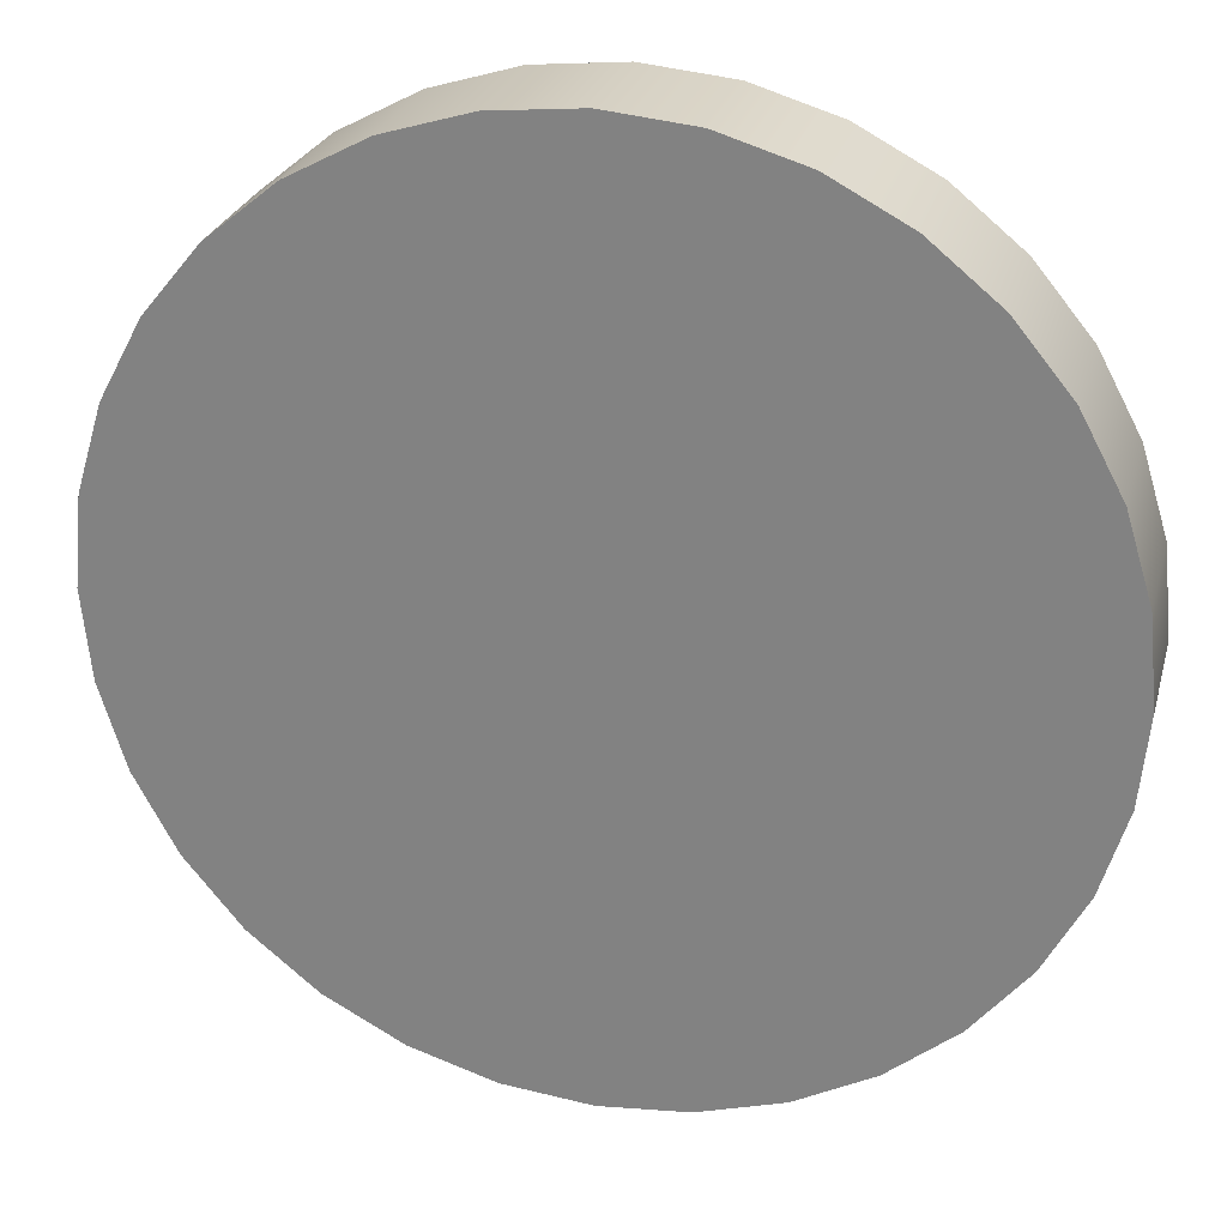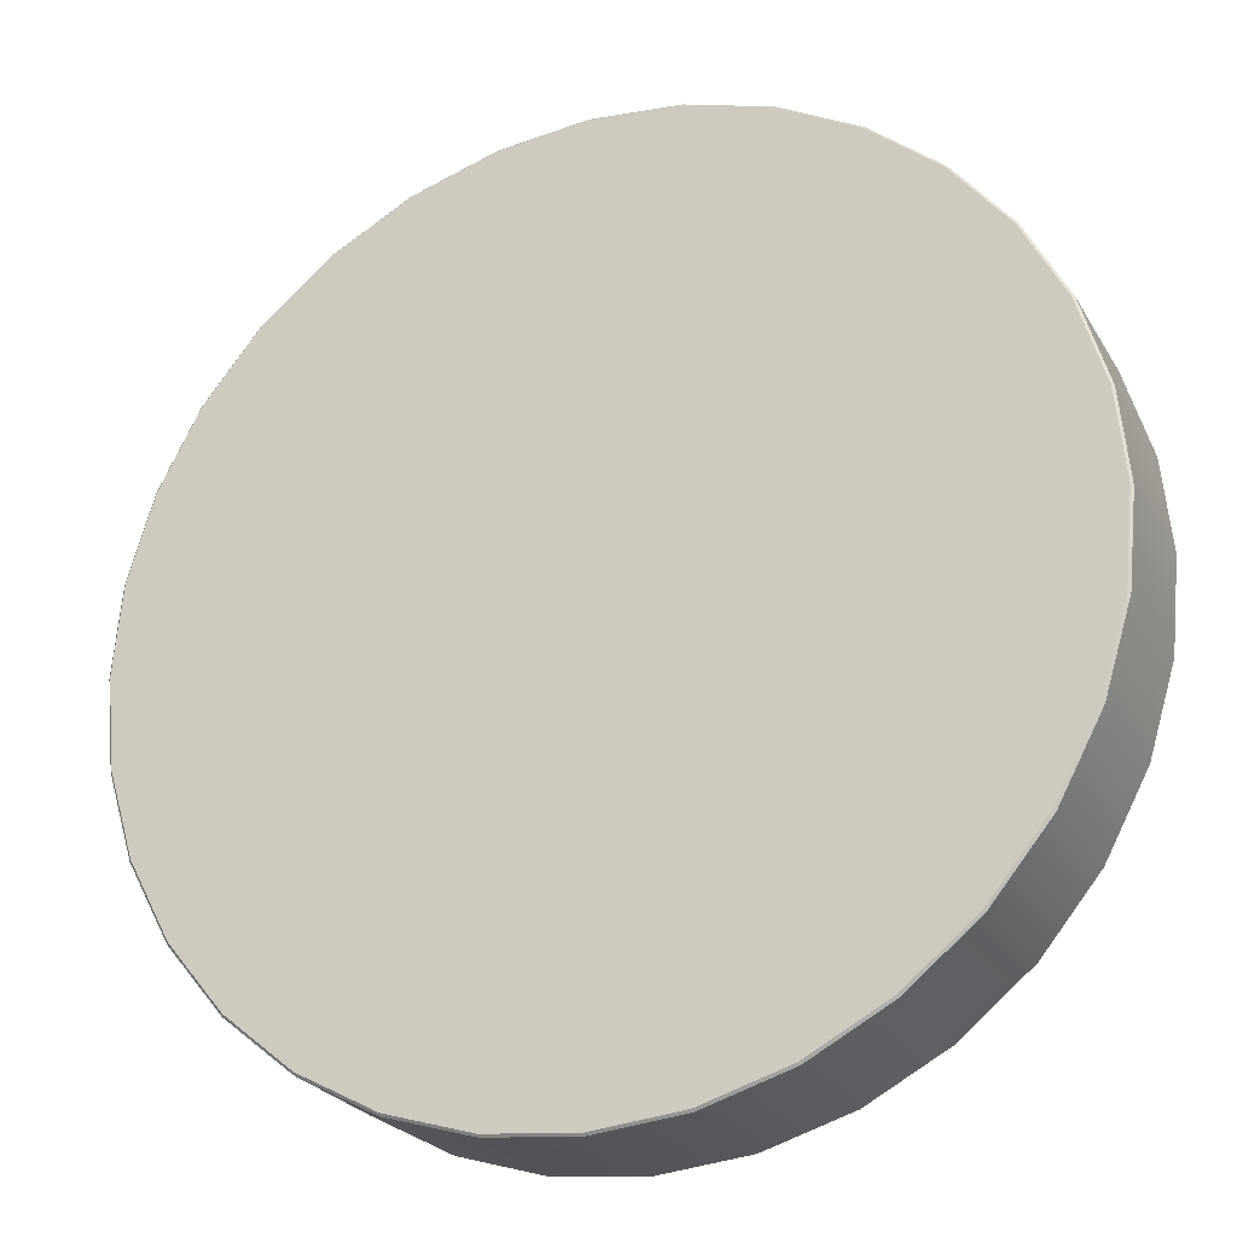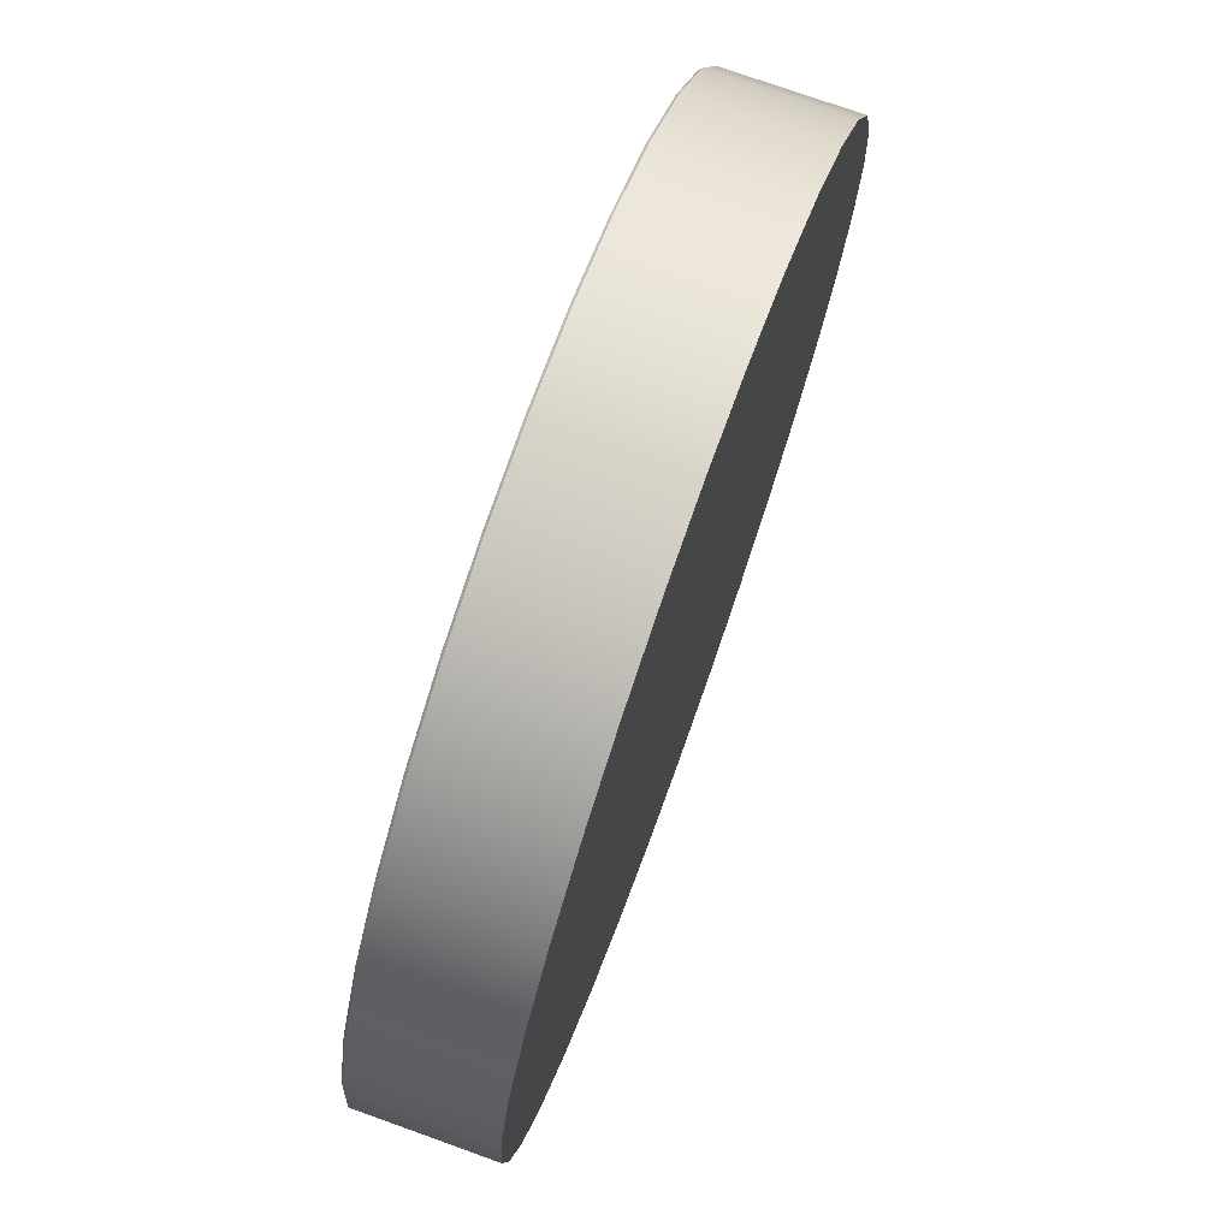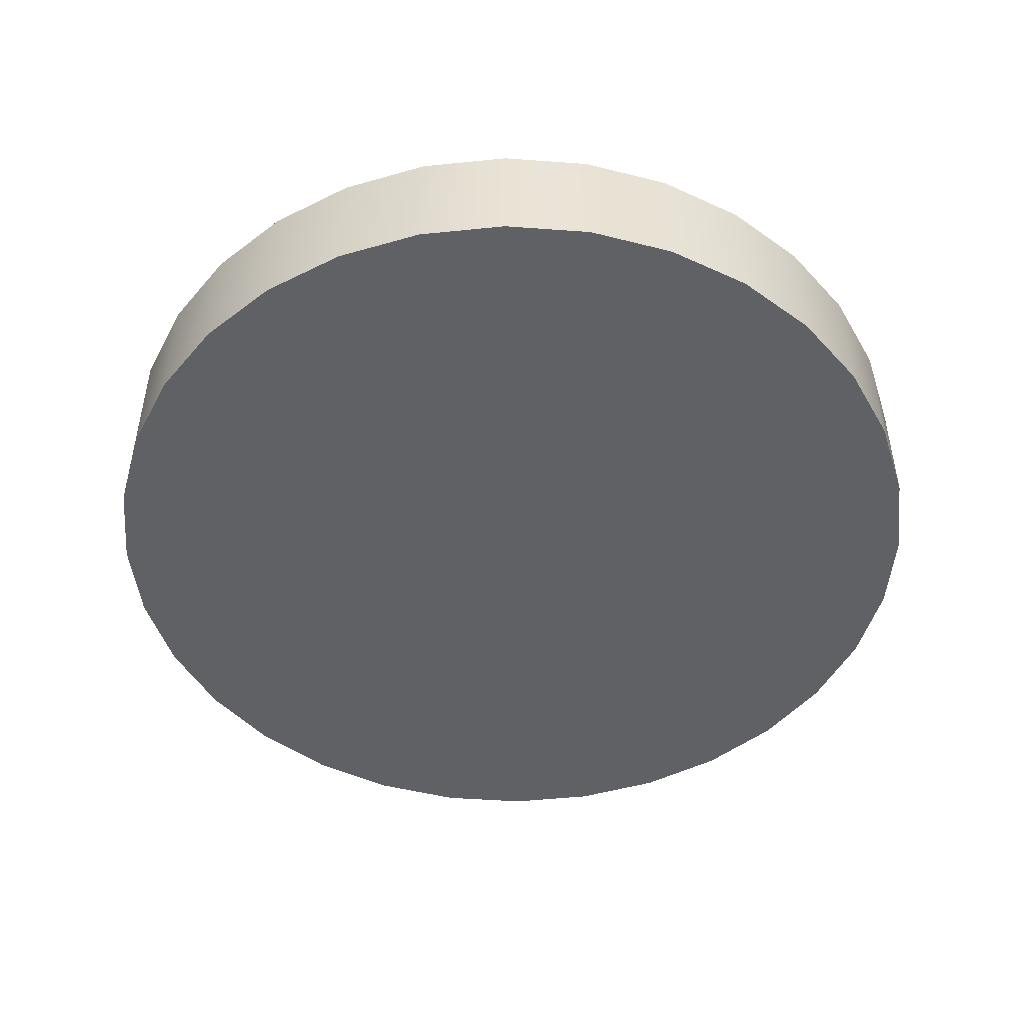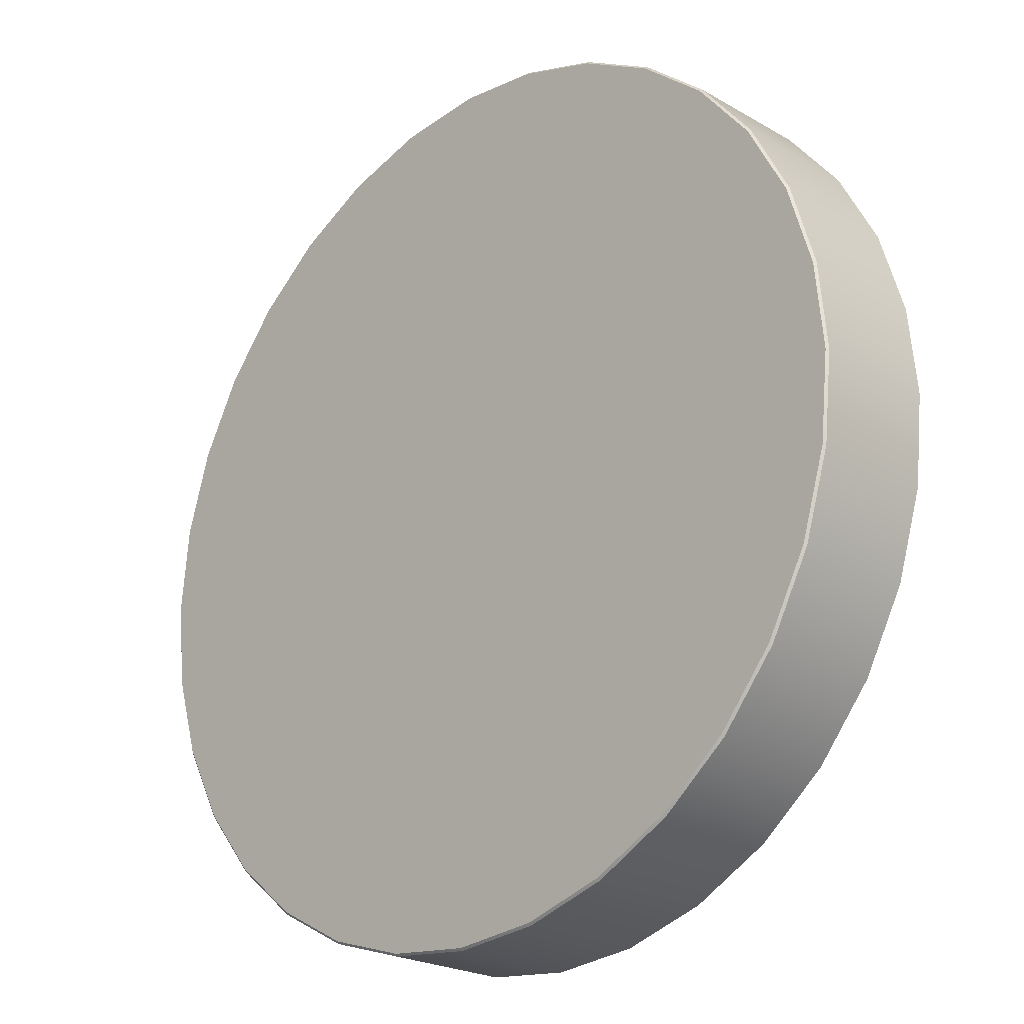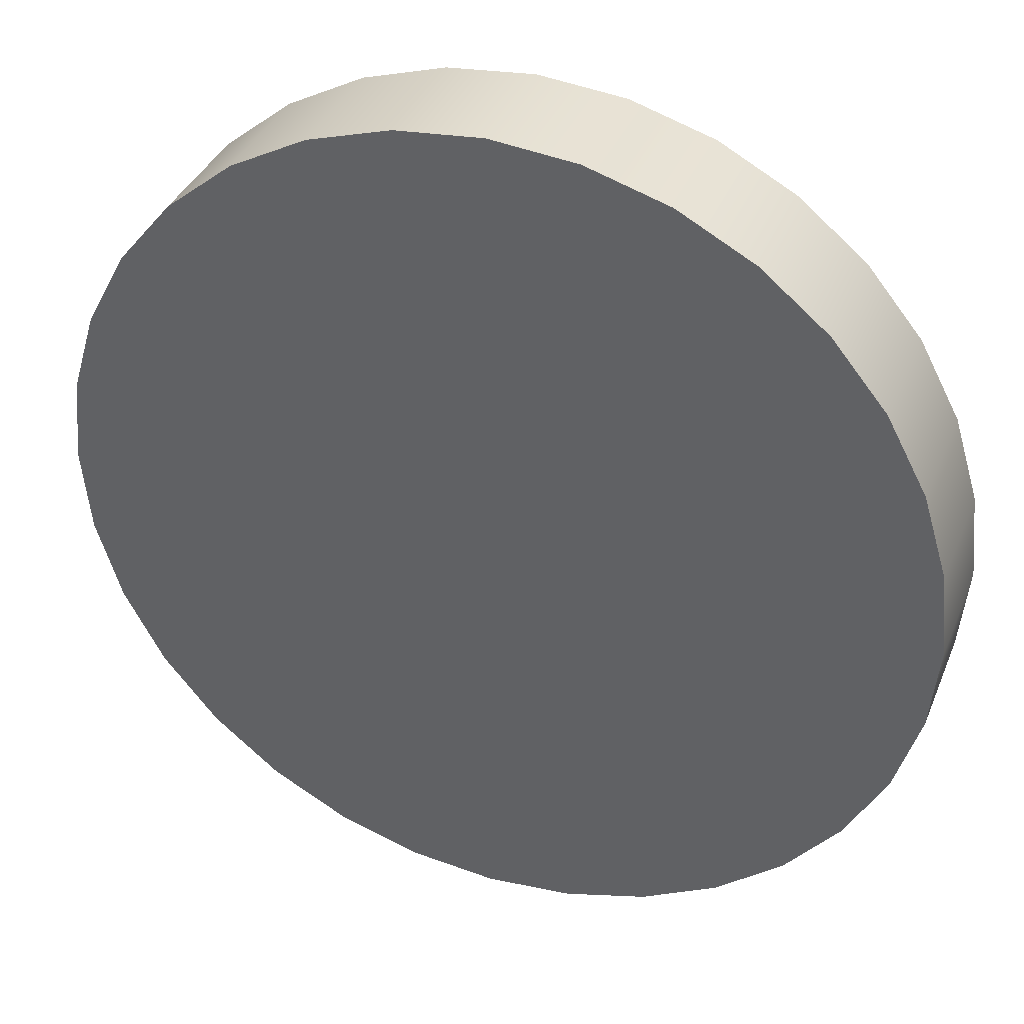
<metadata>
{"format":"obj","ext":"obj","renderer":"f3d","projection":"perspective","resolution":1024,"background":"white","views":[{"elev":26.3,"azim":14.4,"up":"+Z"},{"elev":-24.8,"azim":-156.3,"up":"+Z"},{"elev":74.9,"azim":-70.3,"up":"+Z"},{"elev":-48.2,"azim":-100.3,"up":"+Y"},{"elev":-22.7,"azim":-134.8,"up":"+Z"},{"elev":36.9,"azim":20.6,"up":"+Z"}]}
</metadata>
<code>
o mesh5/mesh5-geometry#mesh5-geometry
v 0.000281 -0.7636 -0.1694
v -0.02272 -0.7973 -0.1716
v 0.000281 -0.7973 -0.1694
v -0.02272 -0.7636 -0.1716
v -0.02272 -0.7973 -0.4029
v 0.02328 -0.7636 -0.1716
v -0.02261 -0.763 -0.1722
v -0.04484 -0.7973 -0.1783
v -0.04484 -0.7973 -0.3962
v 0.000281 -0.7973 -0.4052
v 0.02329 -0.7973 -0.1716
v 0.000281 -0.763 -0.17
v -0.04461 -0.763 -0.1789
v -0.04484 -0.7636 -0.1783
v -0.04484 -0.7636 -0.3962
v -0.02272 -0.7636 -0.4029
v 0.0454 -0.7636 -0.1783
v 0.02317 -0.763 -0.1722
v -0.02261 -0.763 -0.4023
v -0.04461 -0.763 -0.3957
v -0.06523 -0.7973 -0.1892
v -0.06523 -0.7973 -0.3853
v -0.06523 -0.7636 -0.3853
v 0.000281 -0.7636 -0.4052
v 0.02329 -0.7973 -0.4029
v 0.0454 -0.7973 -0.1783
v 0.04518 -0.763 -0.1789
v 0.000281 -0.763 -0.4046
v -0.0649 -0.763 -0.1897
v -0.0649 -0.763 -0.3848
v -0.06523 -0.7636 -0.1892
v 0.06579 -0.7636 -0.1892
v 0.06546 -0.763 -0.1897
v 0.02317 -0.763 -0.4023
v -0.0831 -0.7636 -0.2039
v -0.0831 -0.7973 -0.3707
v -0.0831 -0.7636 -0.3707
v -0.08267 -0.763 -0.3702
v 0.02329 -0.7636 -0.4029
v 0.0454 -0.7973 -0.3962
v 0.06579 -0.7973 -0.1892
v 0.04518 -0.763 -0.3957
v -0.08267 -0.763 -0.2043
v -0.0831 -0.7973 -0.2039
v 0.08366 -0.7973 -0.2039
v 0.08324 -0.763 -0.2043
v 0.06546 -0.763 -0.3848
v -0.09776 -0.7636 -0.2218
v -0.09726 -0.763 -0.2221
v -0.09776 -0.7973 -0.2218
v -0.09776 -0.7973 -0.3528
v -0.09726 -0.763 -0.3525
v 0.0454 -0.7636 -0.3962
v 0.06579 -0.7973 -0.3853
v 0.08366 -0.7636 -0.2039
v -0.09776 -0.7636 -0.3528
v 0.09832 -0.7973 -0.2218
v 0.08366 -0.7973 -0.3707
v 0.09782 -0.763 -0.2221
v 0.08324 -0.763 -0.3702
v 0.06579 -0.7636 -0.3853
v -0.1087 -0.7636 -0.2422
v -0.1081 -0.763 -0.2424
v -0.1081 -0.763 -0.3322
v -0.1087 -0.7973 -0.2422
v -0.1087 -0.7973 -0.3324
v 0.09832 -0.7636 -0.2218
v -0.1087 -0.7636 -0.3324
v 0.1092 -0.7973 -0.2422
v 0.09832 -0.7973 -0.3528
v 0.08366 -0.7636 -0.3707
v 0.1087 -0.763 -0.2424
v 0.09783 -0.763 -0.3525
v -0.1154 -0.7636 -0.2643
v -0.1148 -0.763 -0.2644
v -0.1148 -0.763 -0.3102
v -0.1154 -0.7973 -0.2643
v -0.1154 -0.7973 -0.3103
v 0.1092 -0.7636 -0.2422
v 0.09832 -0.7636 -0.3528
v -0.1154 -0.7636 -0.3103
v 0.1159 -0.7973 -0.2643
v 0.1092 -0.7973 -0.3324
v 0.1092 -0.7636 -0.3324
v 0.1153 -0.763 -0.2644
v 0.1087 -0.763 -0.3322
v -0.1176 -0.7636 -0.2873
v -0.117 -0.763 -0.2873
v -0.1176 -0.7973 -0.2873
v 0.1159 -0.7636 -0.2643
v 0.1182 -0.7973 -0.2873
v 0.1159 -0.7973 -0.3103
v 0.1159 -0.7636 -0.3103
v 0.1153 -0.763 -0.3102
v 0.1176 -0.763 -0.2873
v 0.1182 -0.7636 -0.2873
f 1 2 3
f 2 1 4
f 2 5 3
f 3 6 1
f 1 7 4
f 4 8 2
f 2 9 5
f 3 5 10
f 6 3 11
f 6 12 1
f 7 1 12
f 13 4 7
f 8 4 14
f 8 9 2
f 15 5 9
f 16 10 5
f 3 10 11
f 11 17 6
f 12 6 18
f 19 7 12
f 4 13 14
f 20 13 7
f 14 21 8
f 8 22 9
f 5 15 16
f 9 23 15
f 10 16 24
f 11 10 25
f 17 11 26
f 27 6 17
f 6 27 18
f 28 12 18
f 20 7 19
f 19 12 28
f 29 14 13
f 30 13 20
f 21 14 31
f 21 22 8
f 23 9 22
f 20 16 15
f 30 15 23
f 19 24 16
f 24 25 10
f 11 25 26
f 26 32 17
f 17 33 27
f 34 18 27
f 28 18 34
f 16 20 19
f 24 19 28
f 14 29 31
f 30 29 13
f 15 30 20
f 35 21 31
f 21 36 22
f 22 37 23
f 23 38 30
f 25 24 39
f 26 25 40
f 32 26 41
f 33 17 32
f 42 27 33
f 34 27 42
f 34 24 28
f 43 31 29
f 38 29 30
f 21 35 44
f 31 43 35
f 44 36 21
f 37 22 36
f 38 23 37
f 24 34 39
f 39 40 25
f 26 40 41
f 45 32 41
f 32 46 33
f 42 33 47
f 42 39 34
f 38 43 29
f 48 44 35
f 49 35 43
f 50 36 44
f 51 37 36
f 37 52 38
f 40 39 53
f 41 40 54
f 32 45 55
f 41 54 45
f 46 32 55
f 47 33 46
f 47 53 42
f 39 42 53
f 52 43 38
f 44 48 50
f 35 49 48
f 52 49 43
f 50 51 36
f 37 51 56
f 52 37 56
f 53 54 40
f 57 55 45
f 45 54 58
f 55 59 46
f 47 46 60
f 53 47 61
f 62 50 48
f 63 48 49
f 64 49 52
f 65 51 50
f 66 56 51
f 56 64 52
f 54 53 61
f 55 57 67
f 45 58 57
f 61 58 54
f 59 55 67
f 60 46 59
f 60 61 47
f 50 62 65
f 48 63 62
f 64 63 49
f 65 66 51
f 56 66 68
f 64 56 68
f 69 67 57
f 57 58 70
f 58 61 71
f 67 72 59
f 60 59 73
f 61 60 71
f 74 65 62
f 75 62 63
f 76 63 64
f 77 66 65
f 78 68 66
f 68 76 64
f 67 69 79
f 57 70 69
f 58 80 70
f 80 58 71
f 72 67 79
f 73 59 72
f 73 71 60
f 65 74 77
f 62 75 74
f 76 75 63
f 77 78 66
f 68 78 81
f 76 68 81
f 82 79 69
f 69 70 83
f 84 70 80
f 71 73 80
f 79 85 72
f 73 72 86
f 87 77 74
f 88 74 75
f 75 76 88
f 78 77 89
f 89 81 78
f 81 88 76
f 79 82 90
f 69 83 82
f 70 84 83
f 80 86 84
f 86 80 73
f 85 79 90
f 86 72 85
f 77 87 89
f 74 88 87
f 81 89 87
f 88 81 87
f 91 90 82
f 82 83 92
f 93 83 84
f 94 84 86
f 90 95 85
f 86 85 94
f 90 91 96
f 82 92 91
f 83 93 92
f 84 94 93
f 95 90 96
f 94 85 95
f 92 96 91
f 96 92 93
f 95 93 94
f 93 95 96
f 3 2 1
f 4 1 2
f 3 5 2
f 1 6 3
f 4 7 1
f 2 8 4
f 5 9 2
f 10 5 3
f 11 3 6
f 1 12 6
f 12 1 7
f 7 4 13
f 14 4 8
f 2 9 8
f 9 5 15
f 5 10 16
f 11 10 3
f 6 17 11
f 18 6 12
f 12 7 19
f 14 13 4
f 7 13 20
f 8 21 14
f 9 22 8
f 16 15 5
f 15 23 9
f 24 16 10
f 25 10 11
f 26 11 17
f 17 6 27
f 18 27 6
f 18 12 28
f 19 7 20
f 28 12 19
f 13 14 29
f 20 13 30
f 31 14 21
f 8 22 21
f 22 9 23
f 15 16 20
f 23 15 30
f 16 24 19
f 10 25 24
f 26 25 11
f 17 32 26
f 27 33 17
f 27 18 34
f 34 18 28
f 19 20 16
f 28 19 24
f 31 29 14
f 13 29 30
f 20 30 15
f 31 21 35
f 22 36 21
f 23 37 22
f 30 38 23
f 39 24 25
f 40 25 26
f 41 26 32
f 32 17 33
f 33 27 42
f 42 27 34
f 28 24 34
f 29 31 43
f 30 29 38
f 44 35 21
f 35 43 31
f 21 36 44
f 36 22 37
f 37 23 38
f 39 34 24
f 25 40 39
f 41 40 26
f 41 32 45
f 33 46 32
f 47 33 42
f 34 39 42
f 29 43 38
f 35 44 48
f 43 35 49
f 44 36 50
f 36 37 51
f 38 52 37
f 53 39 40
f 54 40 41
f 55 45 32
f 45 54 41
f 55 32 46
f 46 33 47
f 42 53 47
f 53 42 39
f 38 43 52
f 50 48 44
f 48 49 35
f 43 49 52
f 36 51 50
f 56 51 37
f 56 37 52
f 40 54 53
f 45 55 57
f 58 54 45
f 46 59 55
f 60 46 47
f 61 47 53
f 48 50 62
f 49 48 63
f 52 49 64
f 50 51 65
f 51 56 66
f 52 64 56
f 61 53 54
f 67 57 55
f 57 58 45
f 54 58 61
f 67 55 59
f 59 46 60
f 47 61 60
f 65 62 50
f 62 63 48
f 49 63 64
f 51 66 65
f 68 66 56
f 68 56 64
f 57 67 69
f 70 58 57
f 71 61 58
f 59 72 67
f 73 59 60
f 71 60 61
f 62 65 74
f 63 62 75
f 64 63 76
f 65 66 77
f 66 68 78
f 64 76 68
f 79 69 67
f 69 70 57
f 70 80 58
f 71 58 80
f 79 67 72
f 72 59 73
f 60 71 73
f 77 74 65
f 74 75 62
f 63 75 76
f 66 78 77
f 81 78 68
f 81 68 76
f 69 79 82
f 83 70 69
f 80 70 84
f 80 73 71
f 72 85 79
f 86 72 73
f 74 77 87
f 75 74 88
f 88 76 75
f 89 77 78
f 78 81 89
f 76 88 81
f 90 82 79
f 82 83 69
f 83 84 70
f 84 86 80
f 73 80 86
f 90 79 85
f 85 72 86
f 89 87 77
f 87 88 74
f 87 89 81
f 87 81 88
f 82 90 91
f 92 83 82
f 84 83 93
f 86 84 94
f 85 95 90
f 94 85 86
f 96 91 90
f 91 92 82
f 92 93 83
f 93 94 84
f 96 90 95
f 95 85 94
f 91 96 92
f 93 92 96
f 94 93 95
f 96 95 93

</code>
